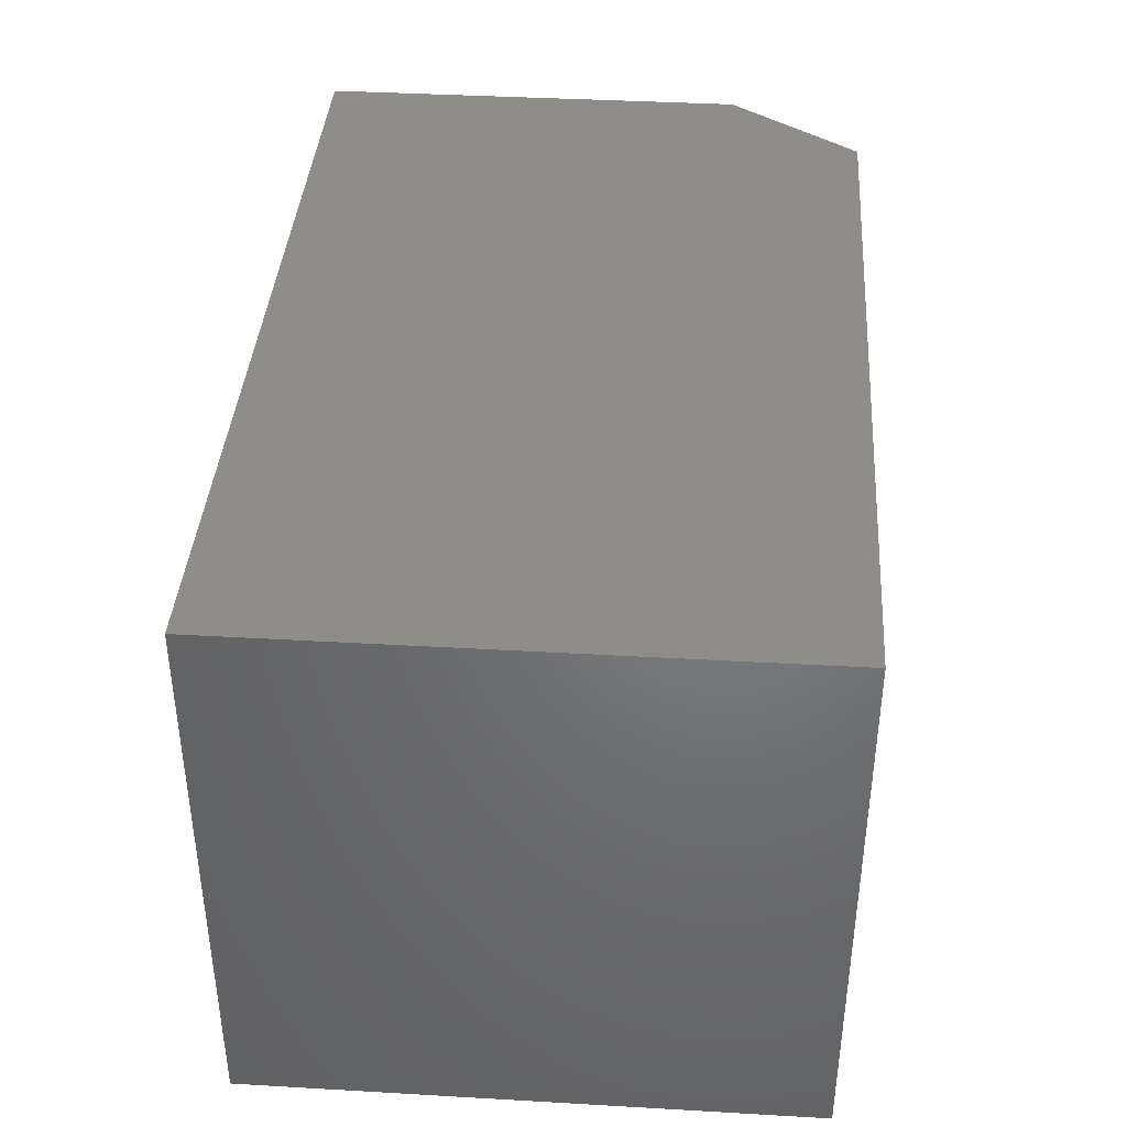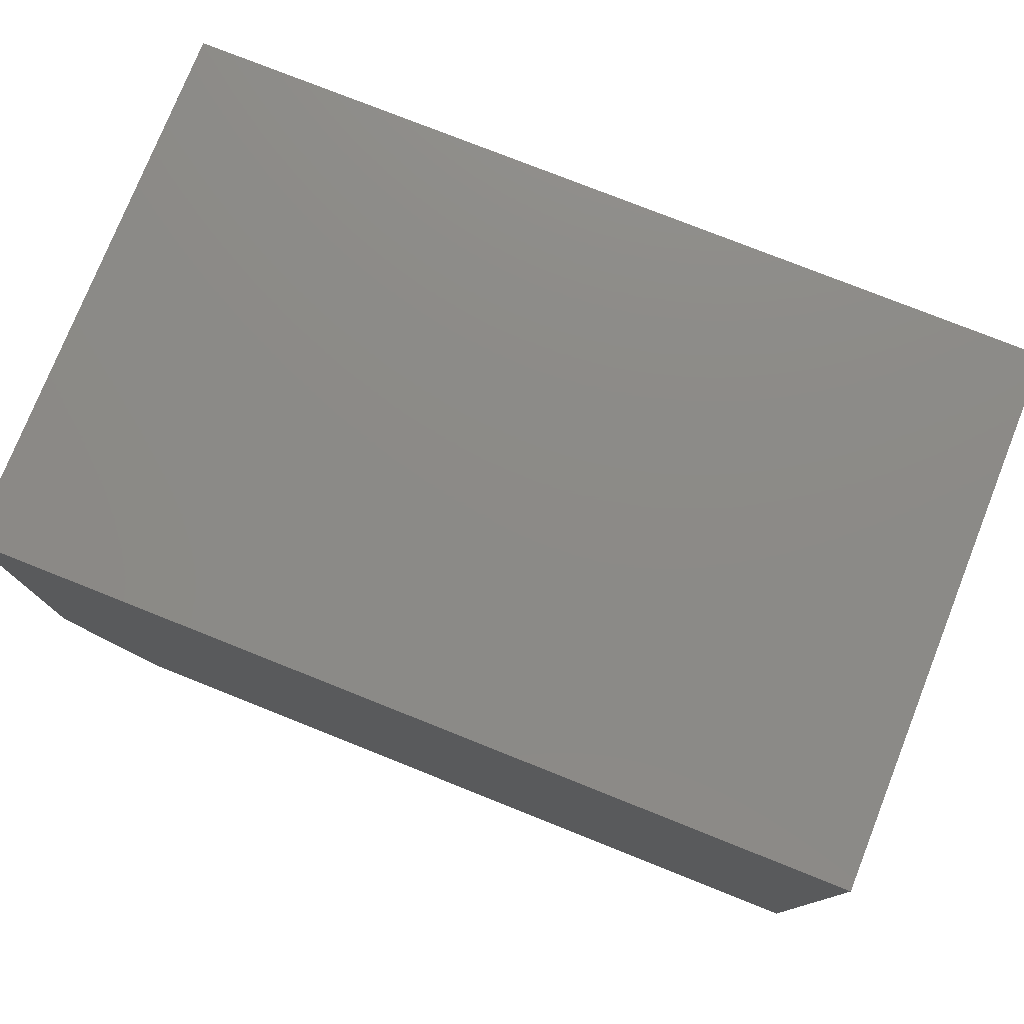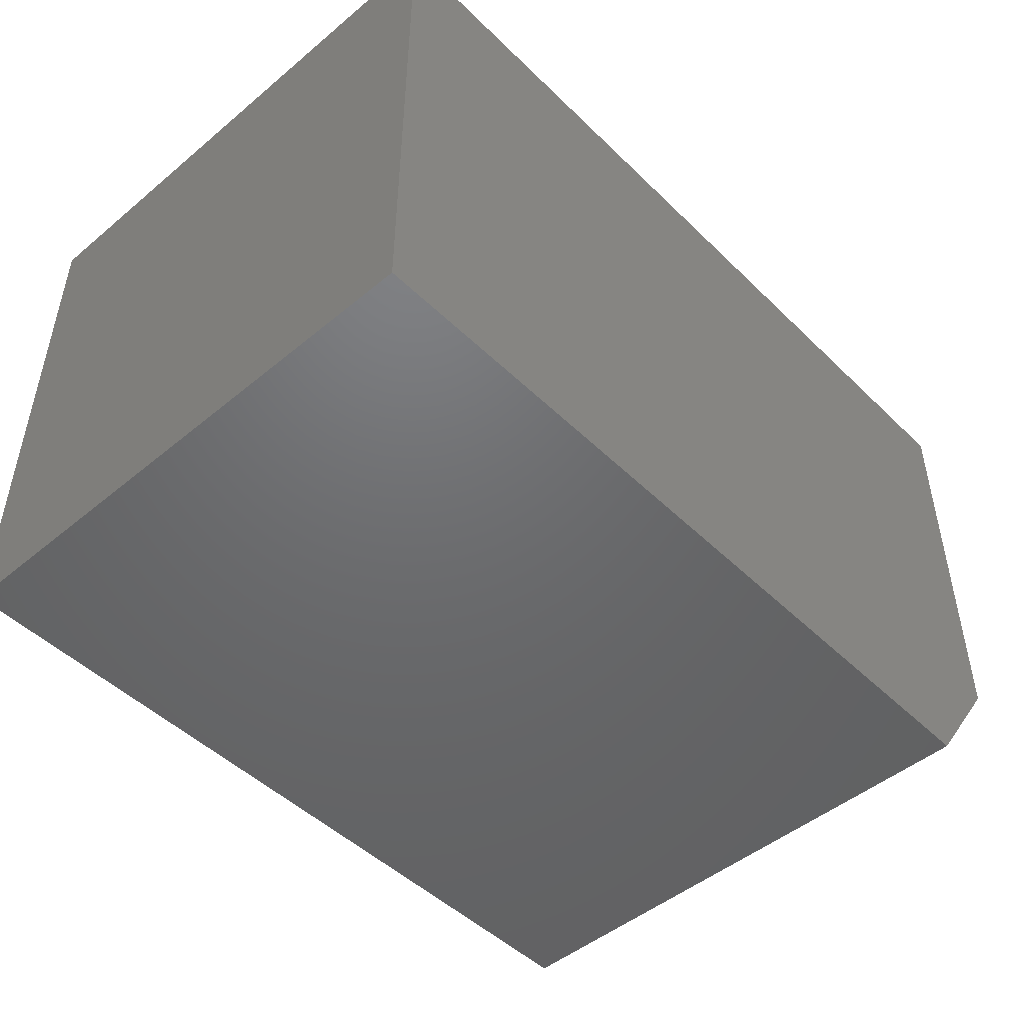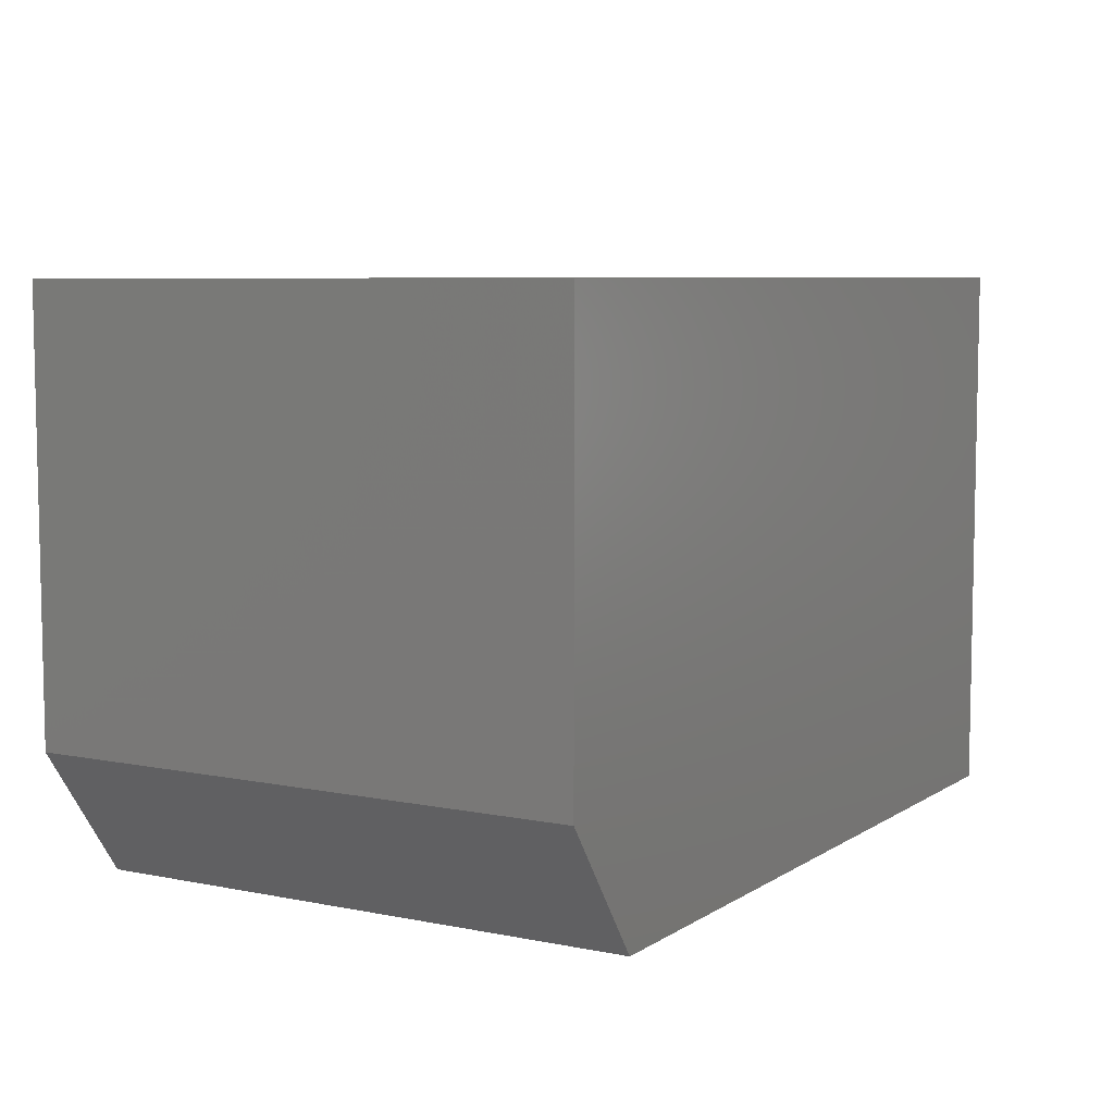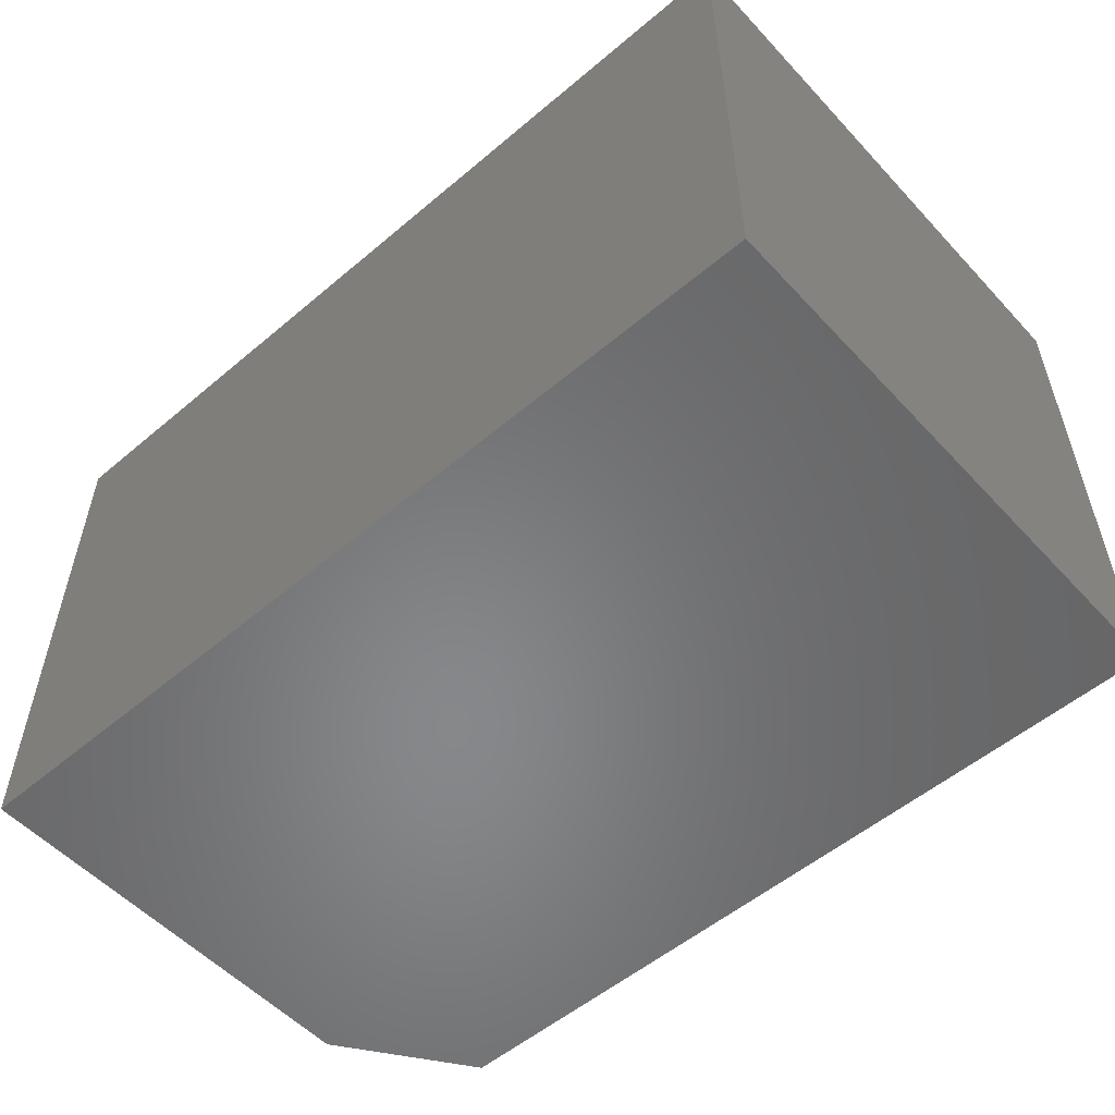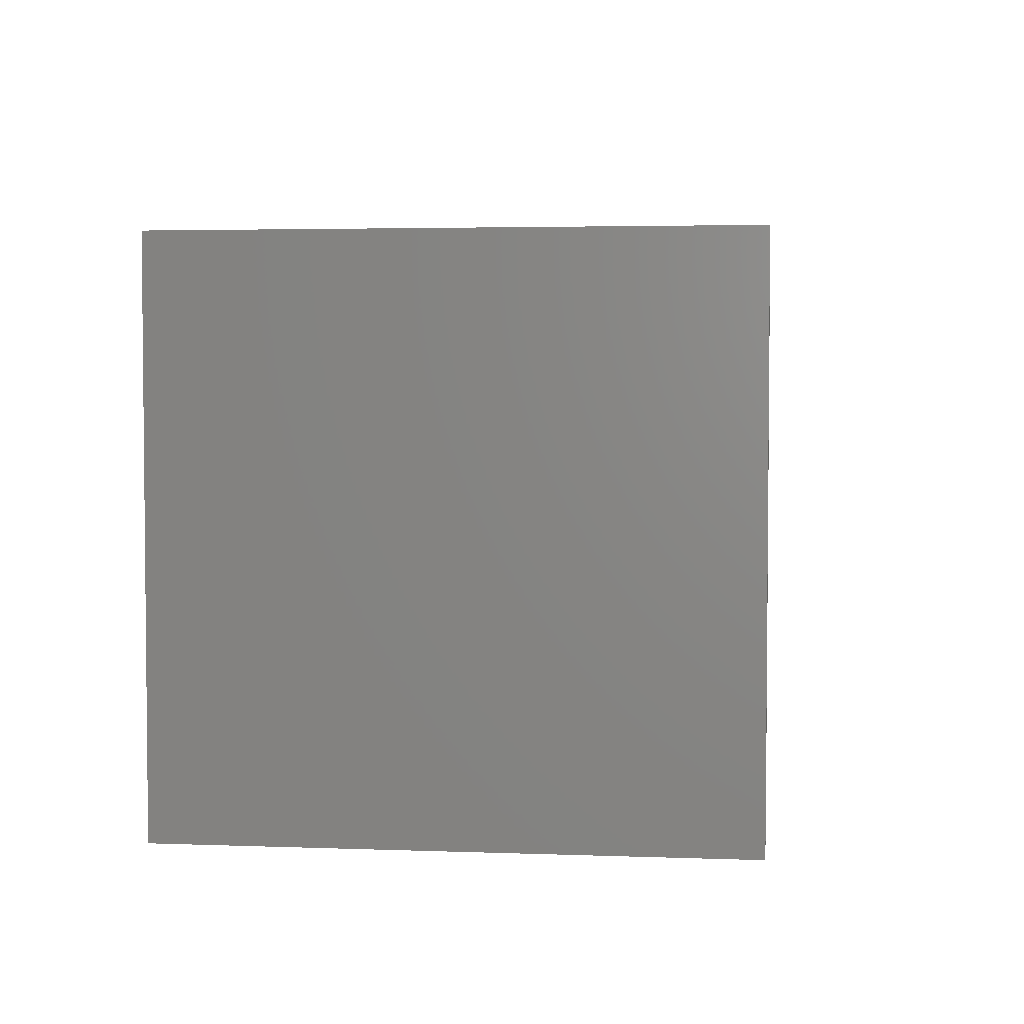
<metadata>
{"format":"stl","ext":"stl","renderer":"f3d","projection":"perspective","resolution":1024,"background":"white","views":[{"elev":39.3,"azim":-85.9,"up":"+Z"},{"elev":77.1,"azim":-158.3,"up":"+Y"},{"elev":-48.3,"azim":-47.2,"up":"+Y"},{"elev":7.0,"azim":120.4,"up":"+Y"},{"elev":-54.3,"azim":-138.2,"up":"+Z"},{"elev":3.5,"azim":-83.0,"up":"+Z"}]}
</metadata>
<code>
# stl→obj: 10 verts, 16 faces
v 0 -0.4688 0
v 0.6719 -0.4688 -4.114e-17
v 2.852e-17 -0.4688 0.4658
v 0.6719 -0.4688 0.4658
v 2.852e-17 0 0.4658
v 0.75 0 0.4658
v 0.75 -0.3594 0.4658
v 0.75 0 -4.592e-17
v 0.75 -0.3594 -4.592e-17
v 0 0 0
f 1 2 3
f 3 2 4
f 5 3 6
f 6 3 4
f 6 4 7
f 8 6 9
f 9 6 7
f 1 10 2
f 2 10 8
f 2 8 9
f 4 2 7
f 7 2 9
f 10 5 8
f 8 5 6
f 5 10 3
f 3 10 1

</code>
